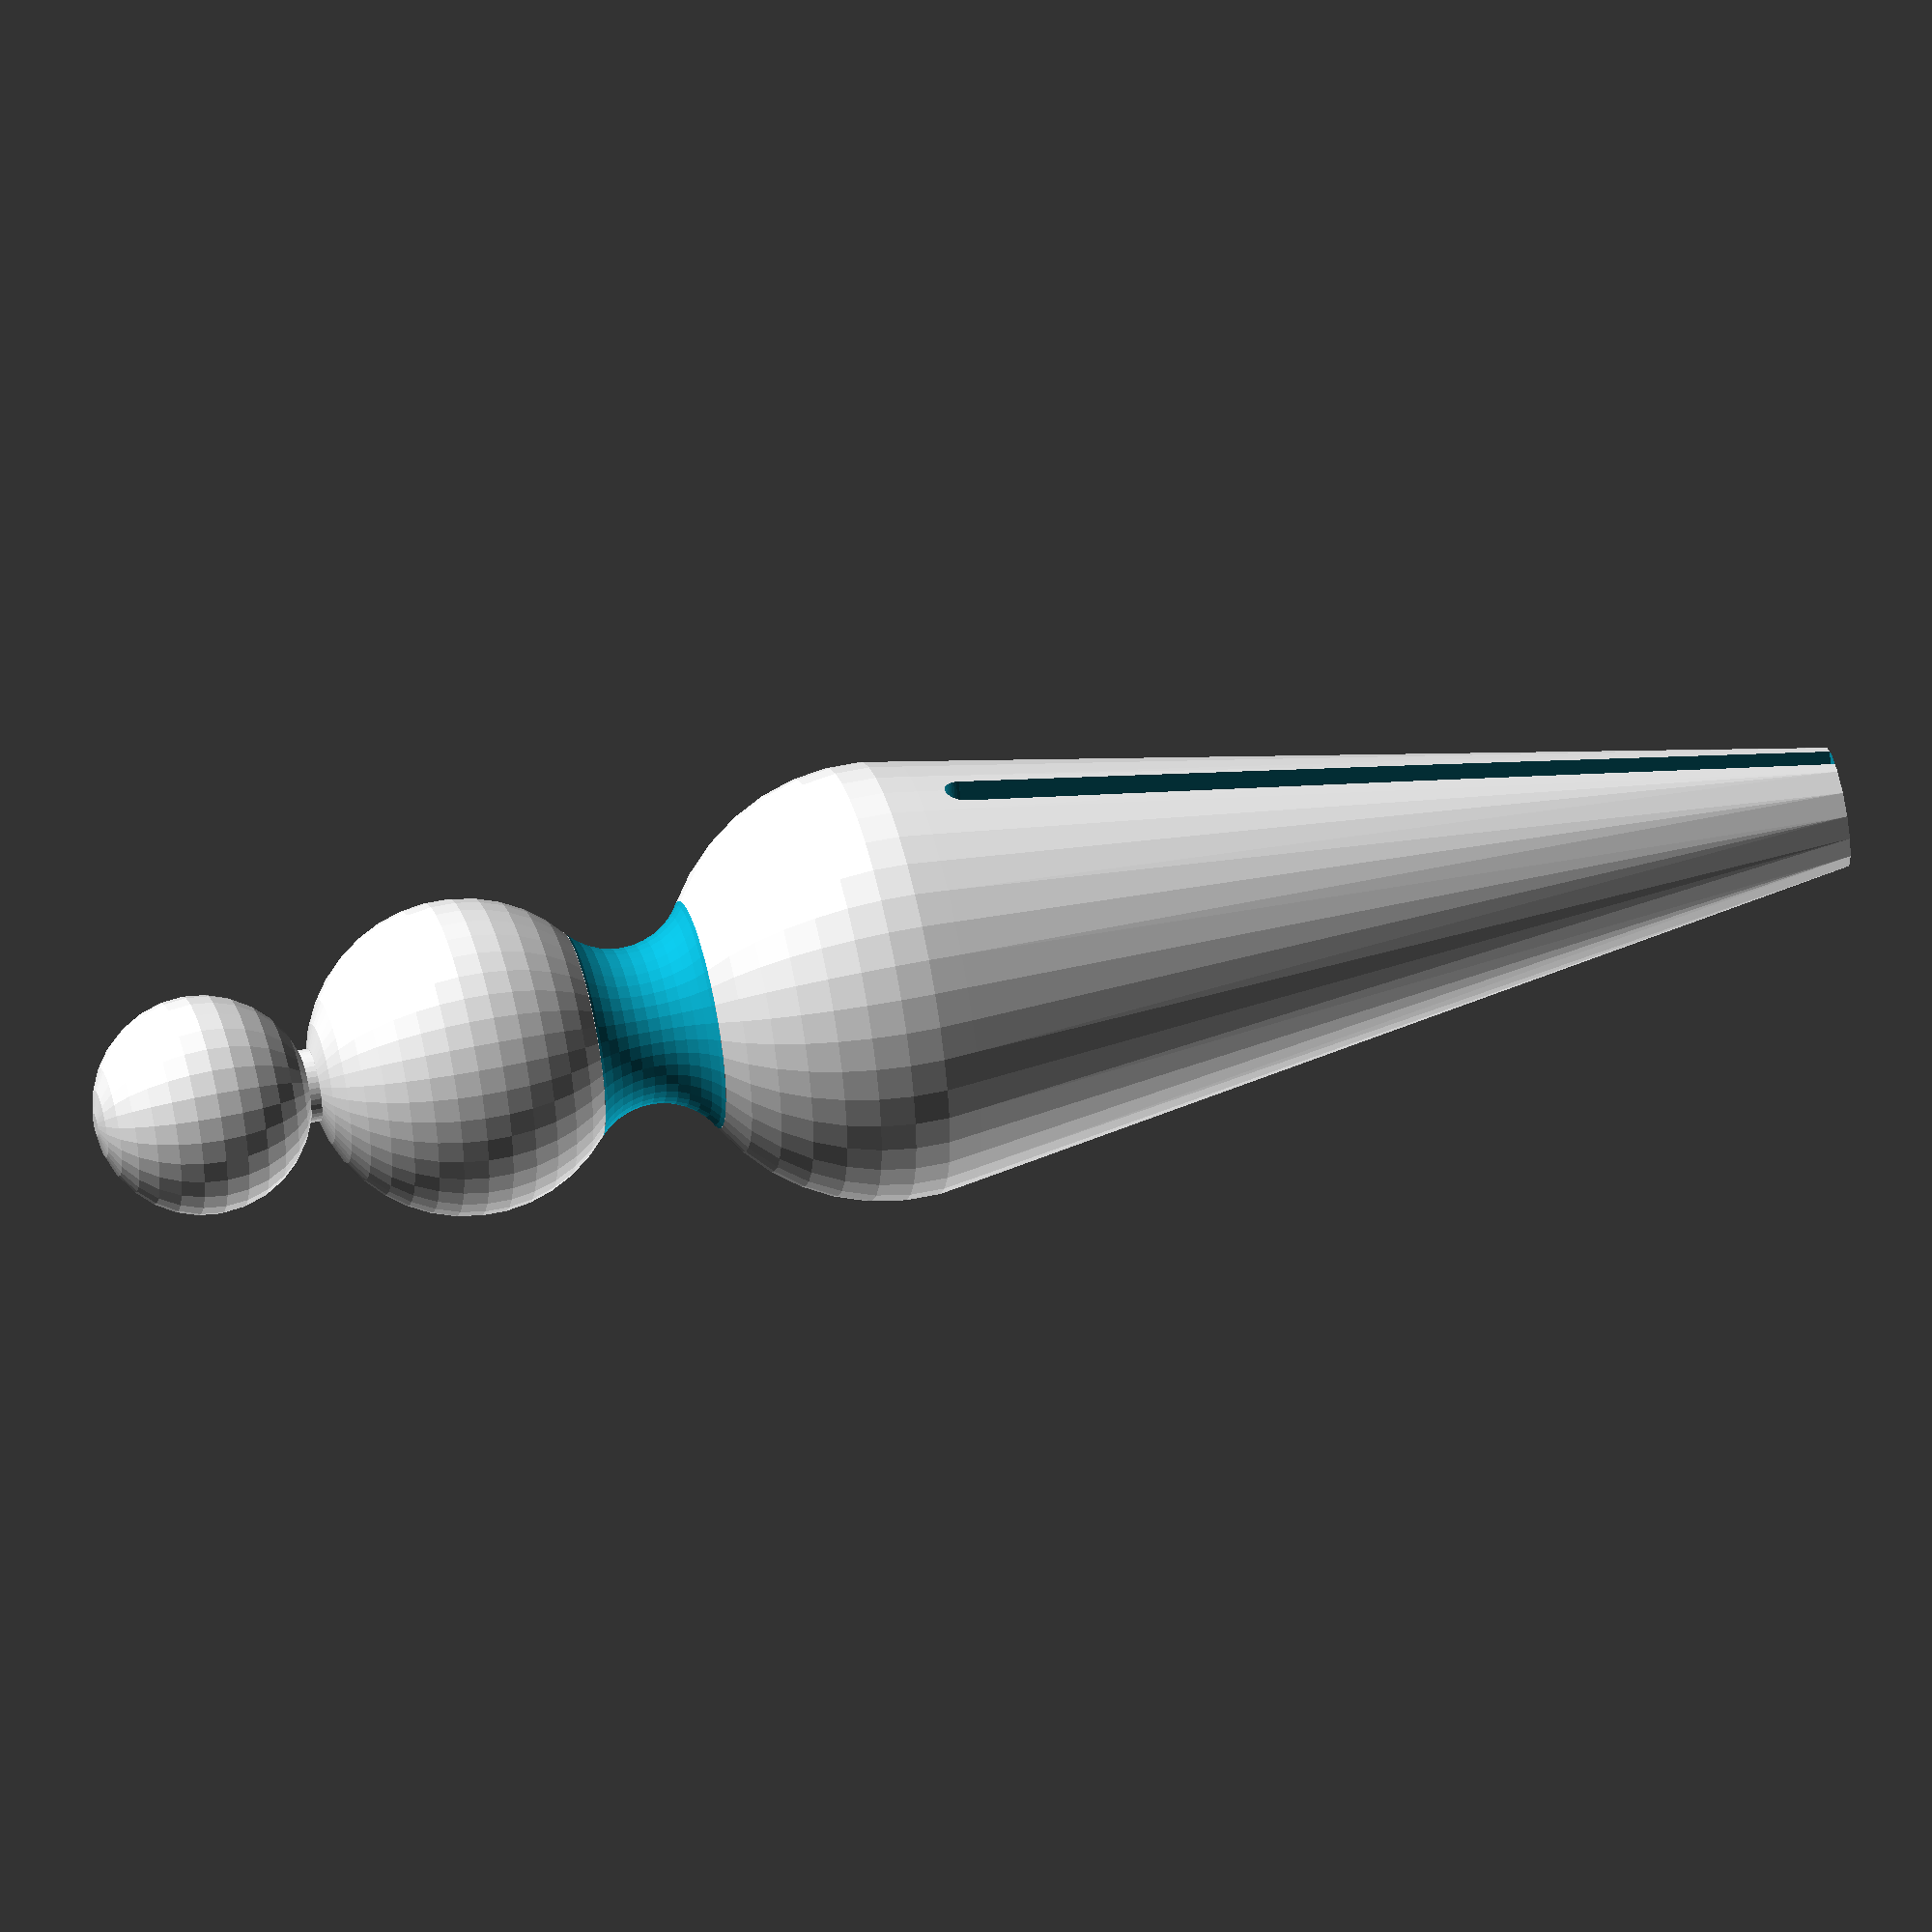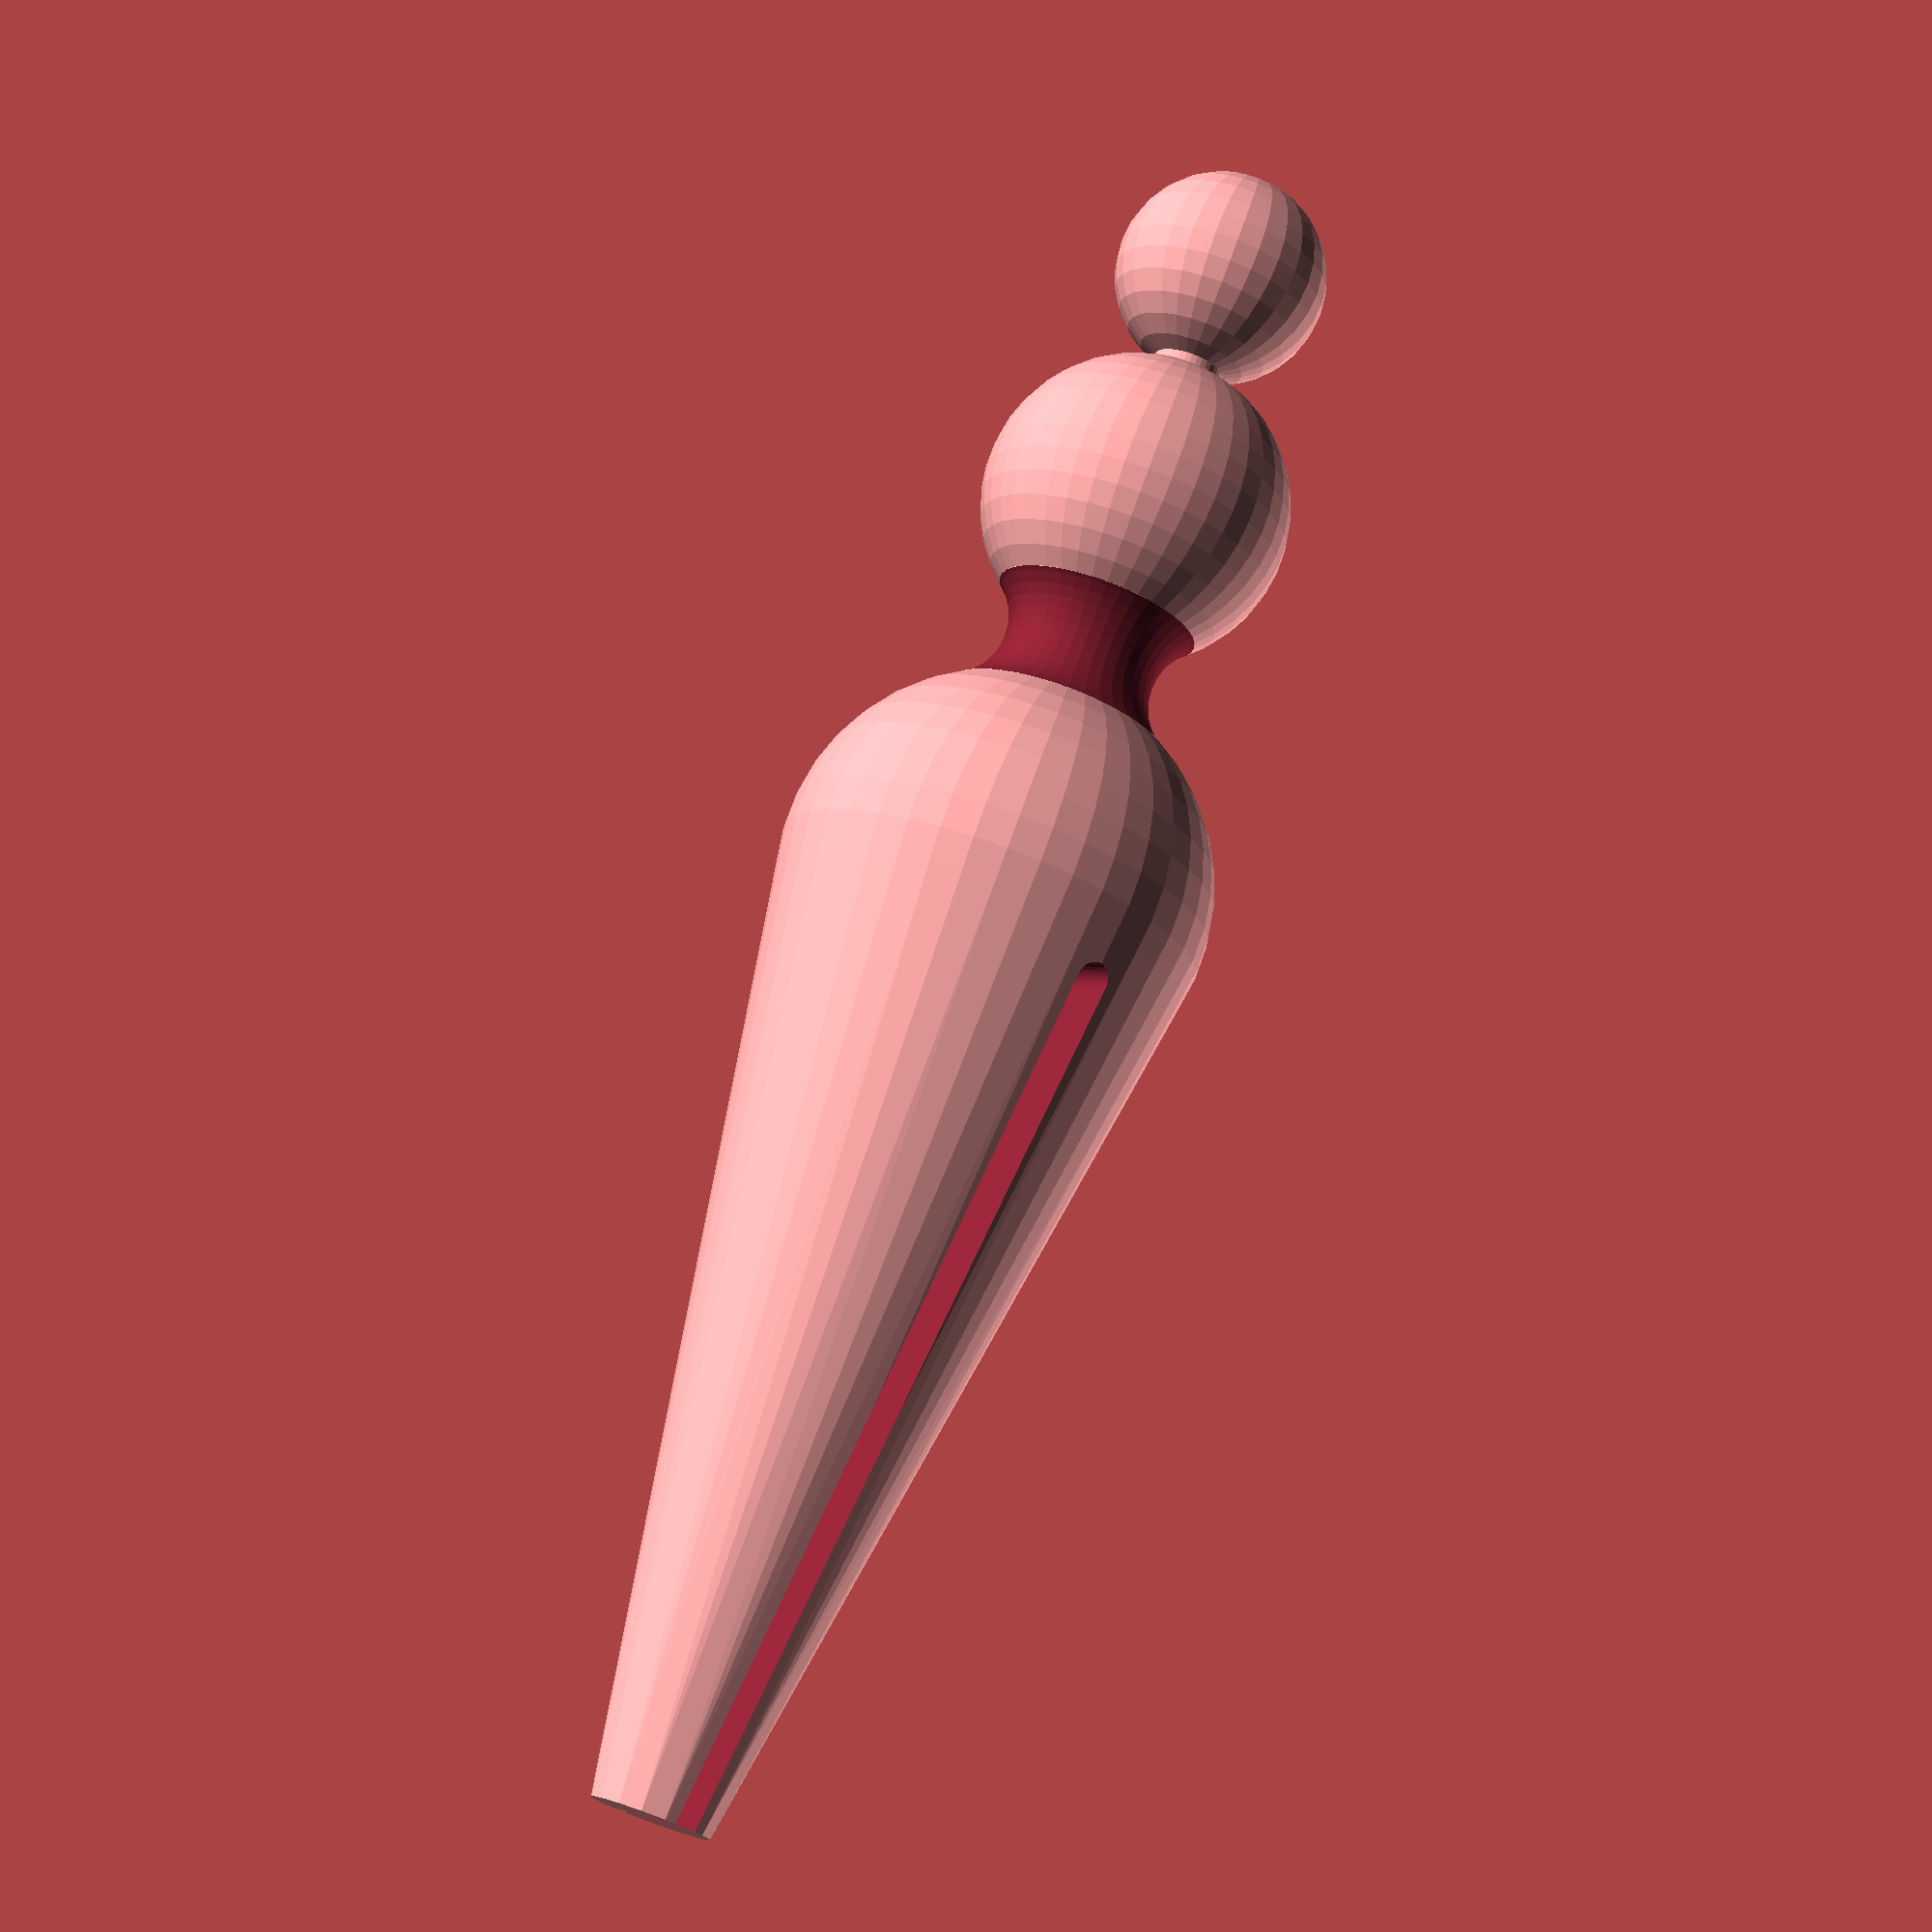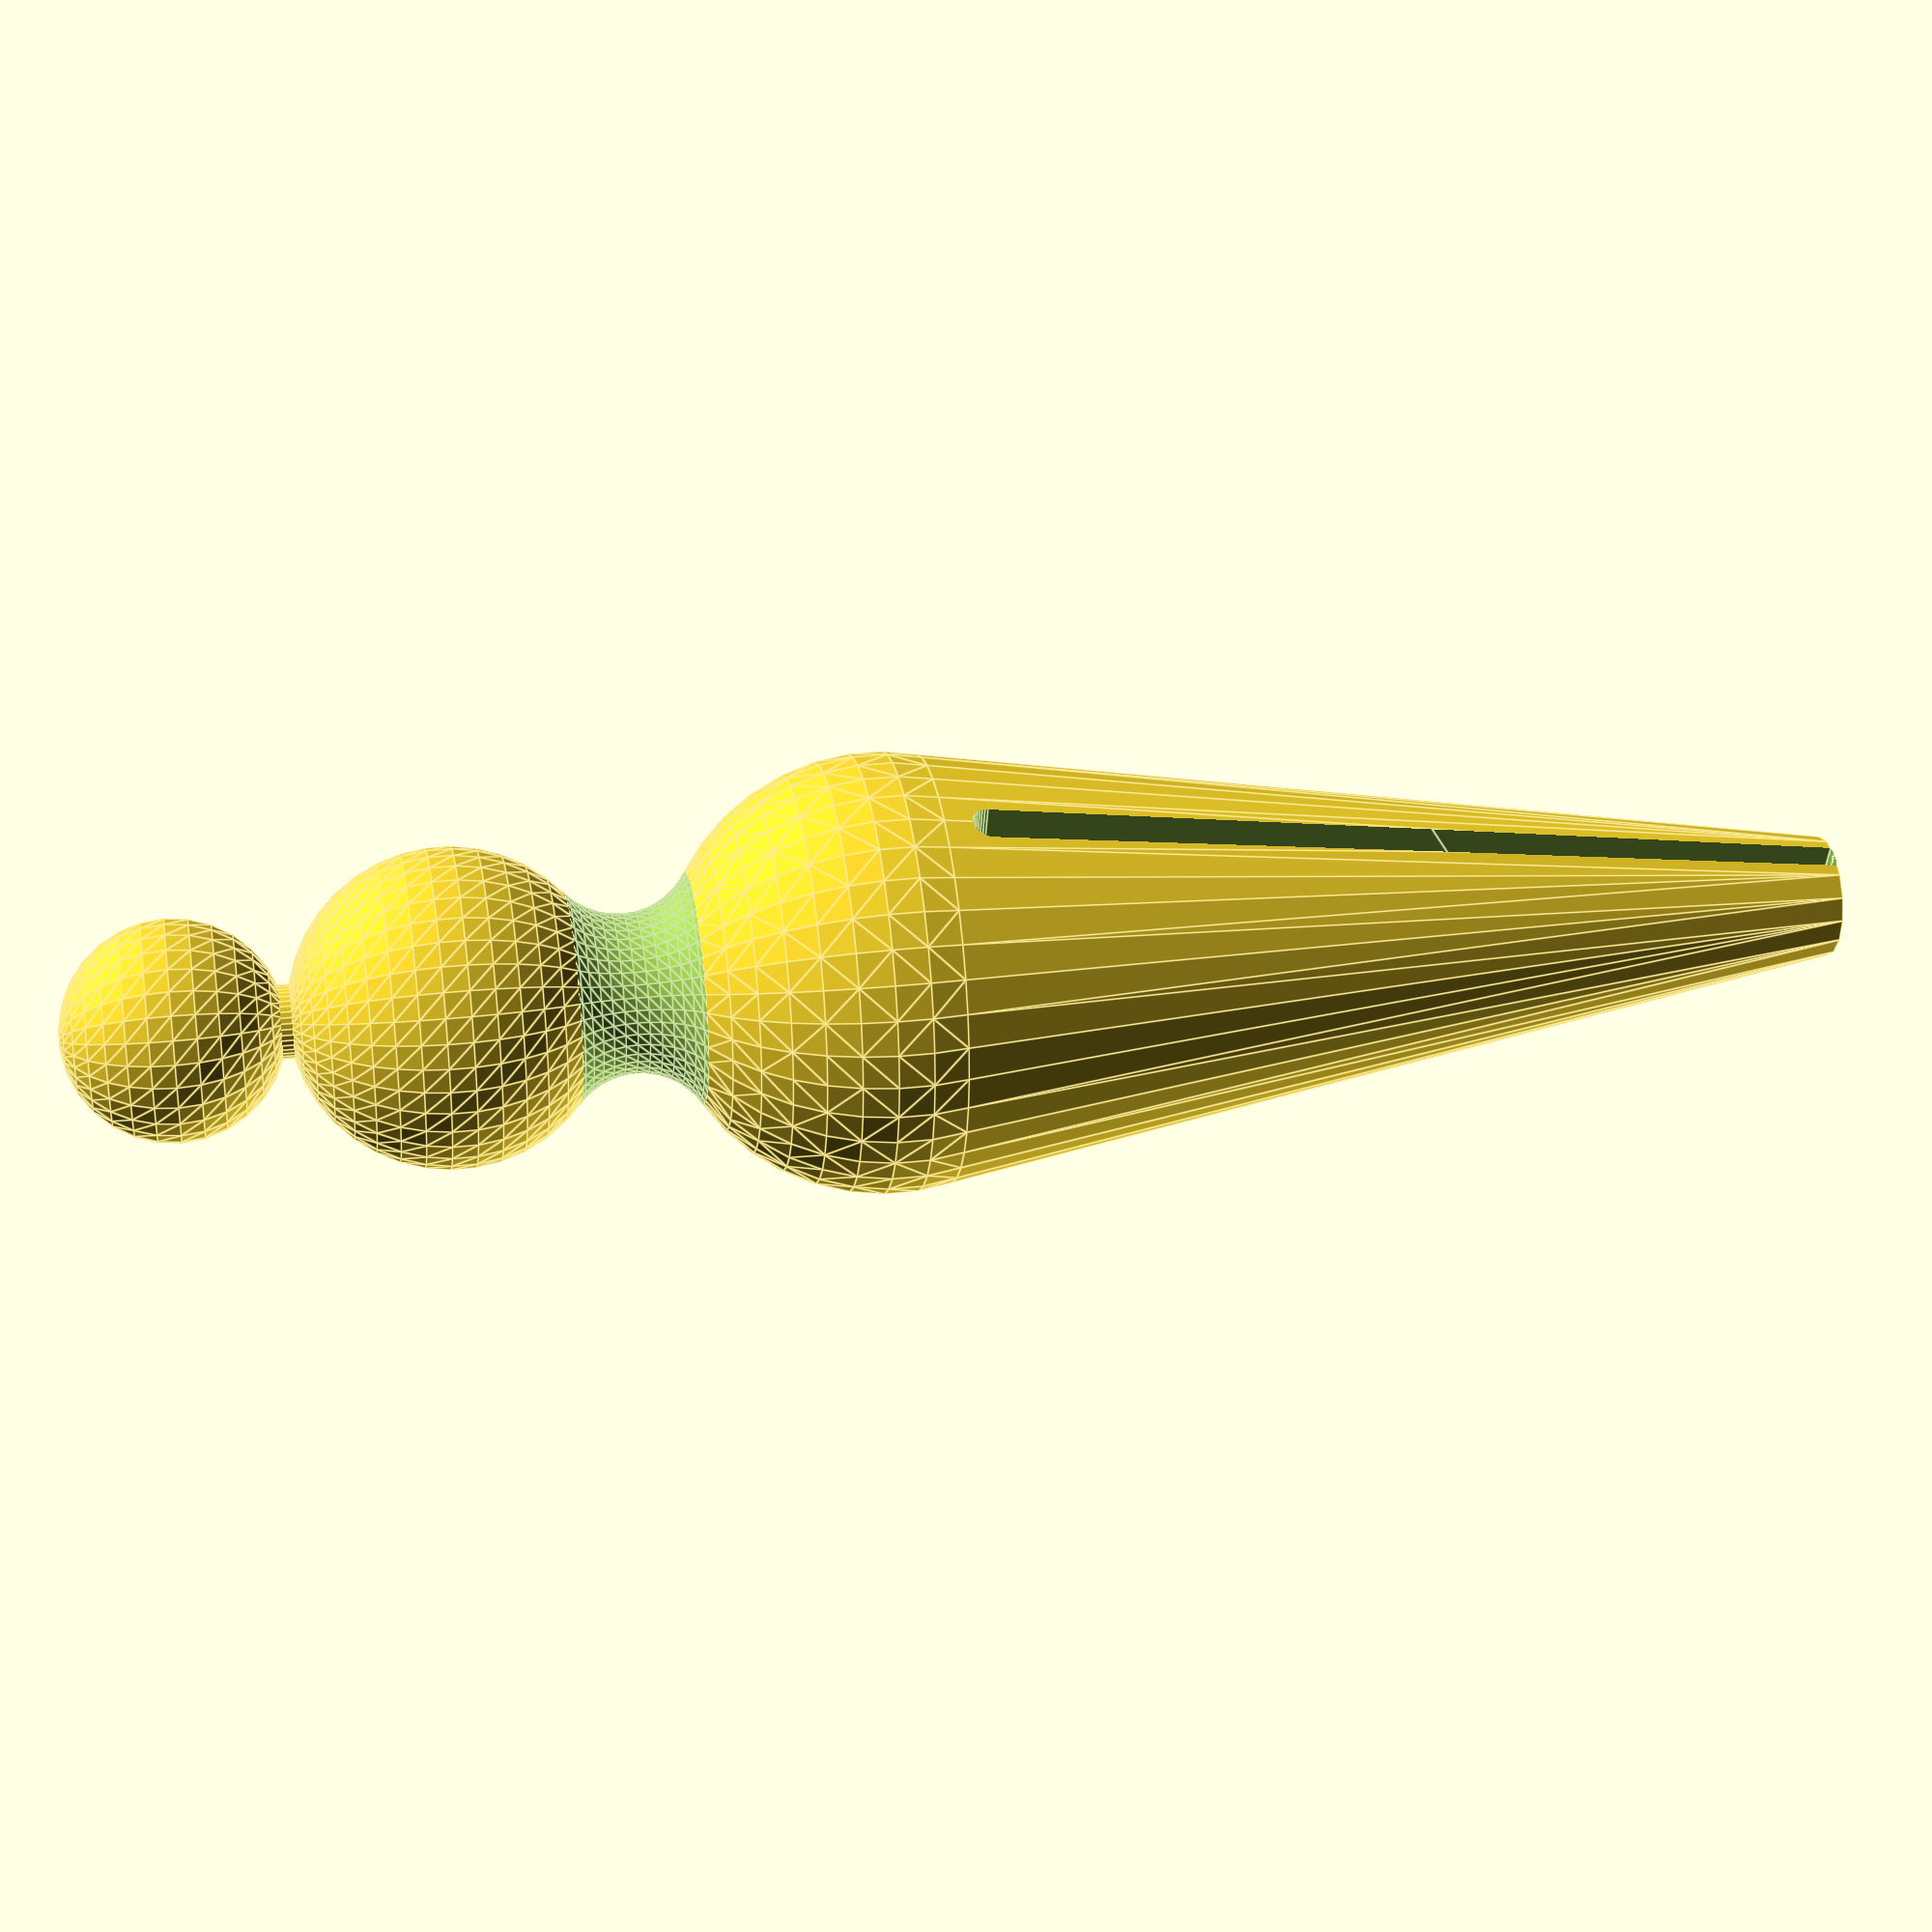
<openscad>
/////////////////////////////
// SETTINGS

// preview[view:north, tilt:side]
resolution = 40 *1;
head_radius = 9.0; //[7.0:0.1:11.0]
neck_size = 3.0; //[2:0.1:5]
torso_radius = 13; // [10:0.1:25]
torso_x = 0 * 1;
torso_height = 35; // [0:5:50]
hip_radius = 18; // [10:0.1:25]
hip_x = 0 * 1;
hip_z = 0 *1;
//Decrease if waist disappears
waist_tangent = 5.0; // [1.0:0.1:10.0]
leg_length = 80; // [45:5:100]



/////////////////////////////
// MATH

inner_leg = leg_length * .9;
meta_radius = (hip_radius + torso_radius)/waist_tangent;
force1 = hip_radius + meta_radius;
force2 = torso_radius + meta_radius;
force_distance = sqrt(((hip_x - torso_x)*(hip_x - torso_x)) + ((hip_z - torso_height)*(hip_z - torso_height)));
donutz = (( force1 * force1 ) - ( force2 * force2 ) + ( force_distance * force_distance ))/( 2 * force_distance );
donutx = sqrt(( force1 * force1 ) - ( donutz * donutz ));
side1 = sqrt((donutz * donutz) + (donutx * donutx));
taperBottomz = (hip_radius/side1) * donutz;
taperBottomx = (hip_radius/side1) * donutx;
side2 = abs(torso_height - donutz);
taperTopz = torso_height-((torso_radius/force2) * side2);
taperTopx = (torso_radius/force2) * donutx;
taperExtrude = abs(taperBottomz - taperTopz);
taperAmount = taperTopx/taperBottomx;


/////////////////////////////
// RENDER

translate([0,0,torso_height+torso_radius+hip_radius-head_radius])
  cylinder(r=neck_size, h=head_radius*2, $fn=resolution);

translate([0,0,torso_height+torso_radius+hip_radius+((head_radius/2)*2)])
  sphere(r=head_radius);

translate([0,0,hip_radius])
  metaBalls();

module metaBalls(){

  if (force_distance > force1 + force2){  
    echo (str("Circles are too far apart. No Metaball Allowed"));
  }

  else if(force_distance < abs(force1-force2)){
    echo (str("Circle contained inside. No Metaball Allowed"));
  }

  else if(force_distance==0 && force1==force2){
    echo (str("These are the same circle. No Metaball Allowed"));
  }
  else{
    difference(){
      tangent();
      donut();
    }
  };

  difference(){
    hull(){
      translate([0,0, -leg_length])
        cylinder(r=5);
      
      translate([hip_x,0,hip_z])
        sphere(r=hip_radius, $fn=resolution);
    }

    union()  
      translate([0,0, -leg_length])
        linear_extrude(height=inner_leg, scale=1.5)
          square(size=[2,100], center=true);
       translate([0,0, inner_leg - leg_length])
        rotate([90, 0,0])
          cylinder(r=1.5, h=100, center=true, $fn=resolution);
  }

  translate([torso_x,0,torso_height])
    sphere(r=torso_radius, $fn=resolution);
}

/////////////////////////////
// MODULES

module donut(){
  translate([0,0,donutz])
    rotate_extrude(convexity = 10, $fn=resolution)
      translate([donutx, 0 ,0])
        circle(r=meta_radius, $fn=resolution, center=true);
}

module tangent(){
  translate([ 0,0,taperBottomz ])
    linear_extrude(height=taperExtrude, scale=taperAmount)
      circle(r=taperBottomx, $fn=resolution, center=true);
}
  
  

</openscad>
<views>
elev=130.1 azim=162.1 roll=103.4 proj=o view=wireframe
elev=104.9 azim=319.4 roll=340.3 proj=p view=solid
elev=152.4 azim=20.6 roll=100.0 proj=p view=edges
</views>
